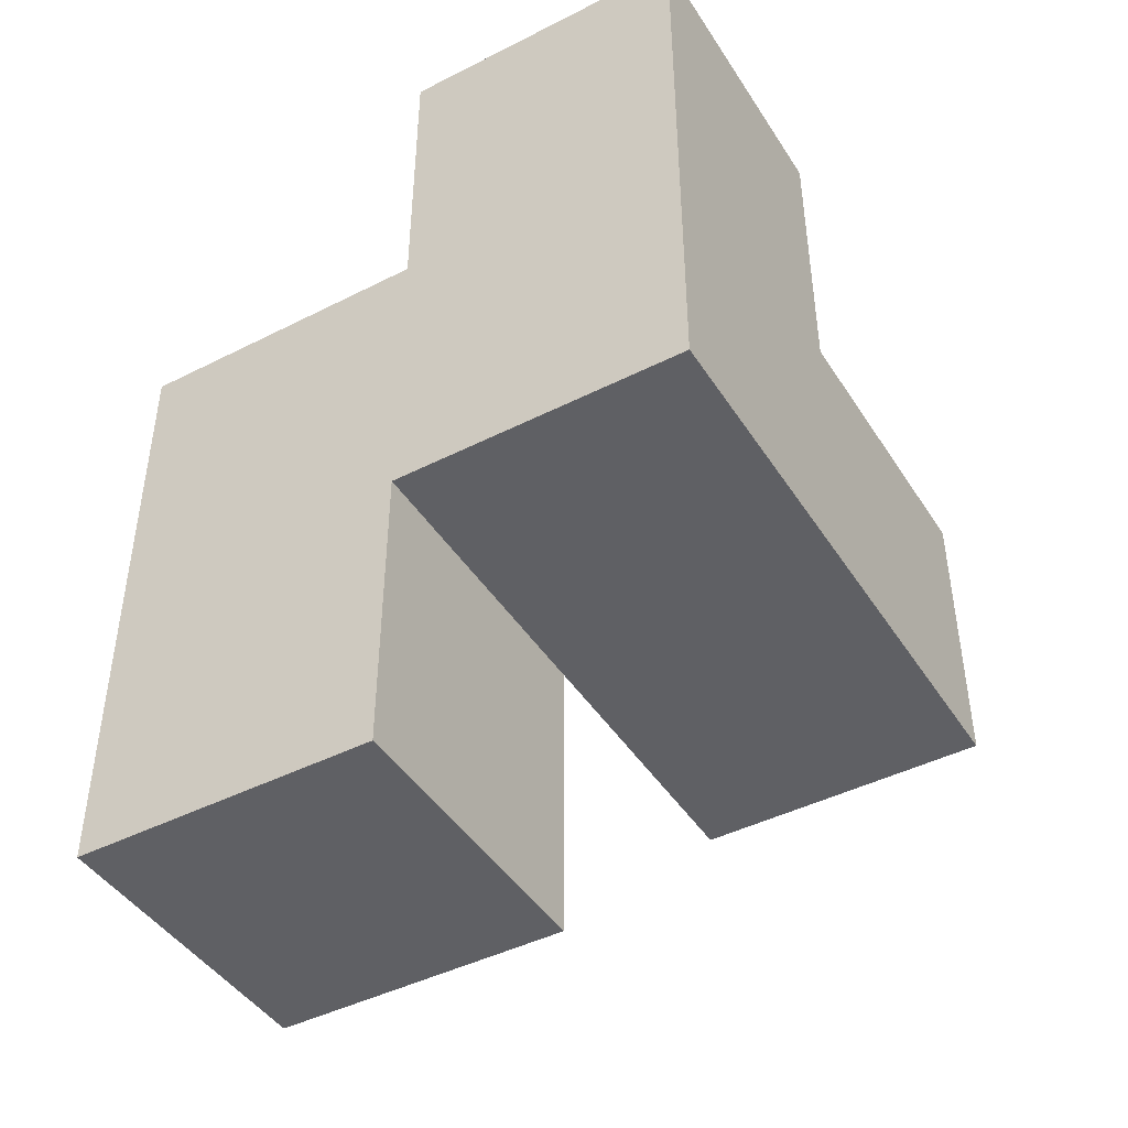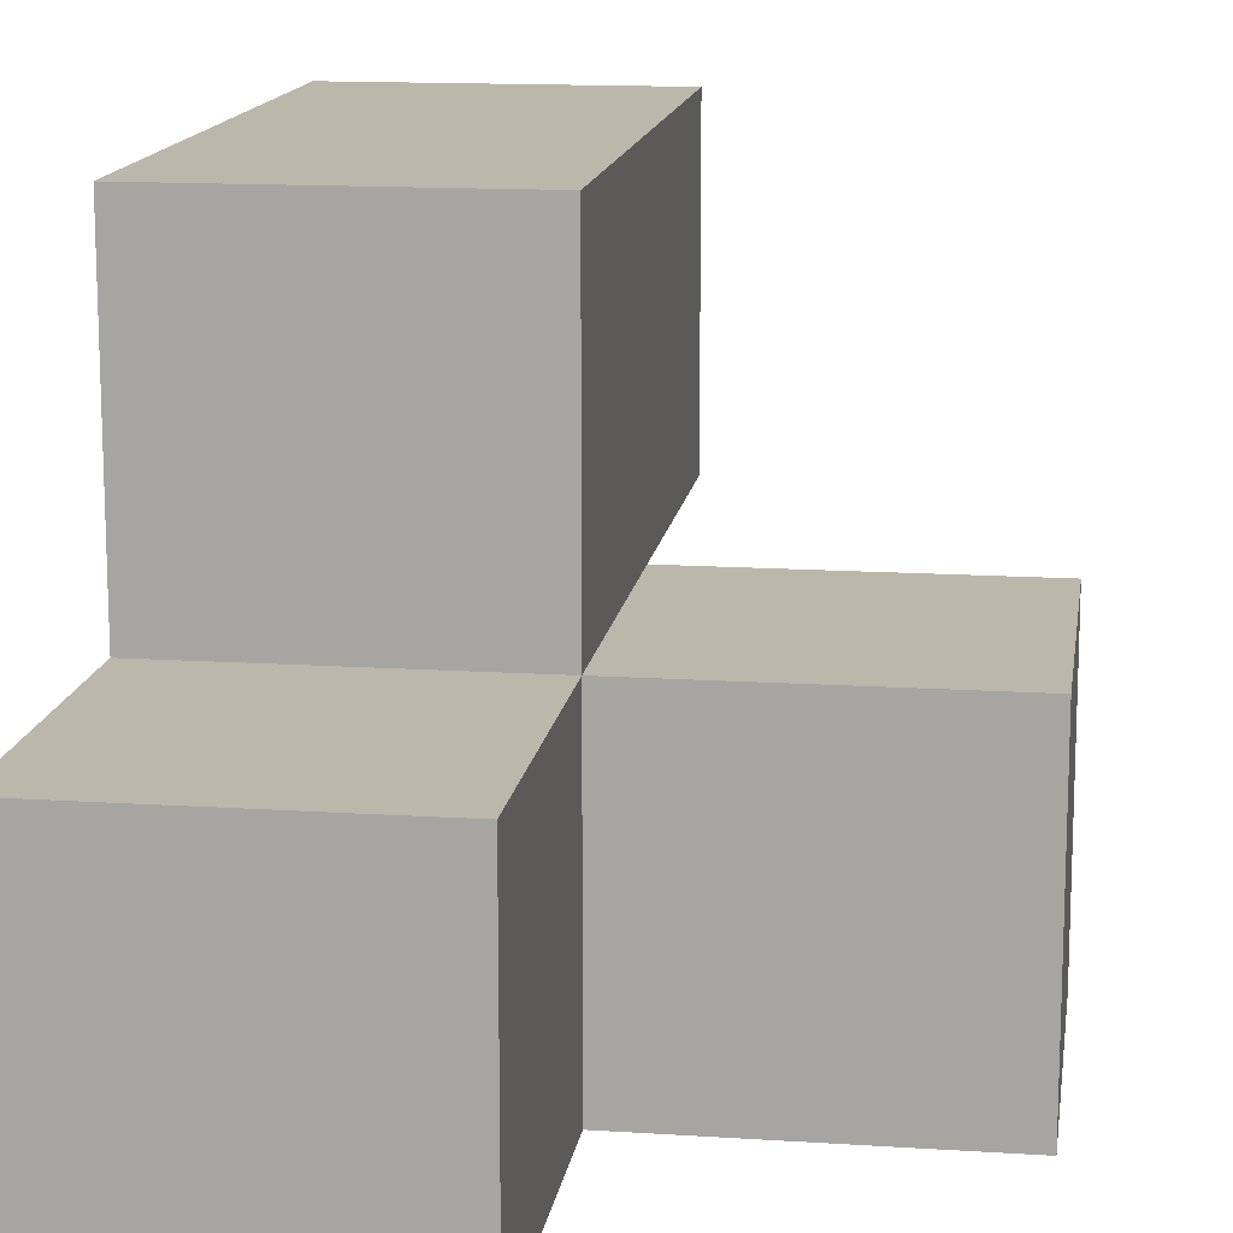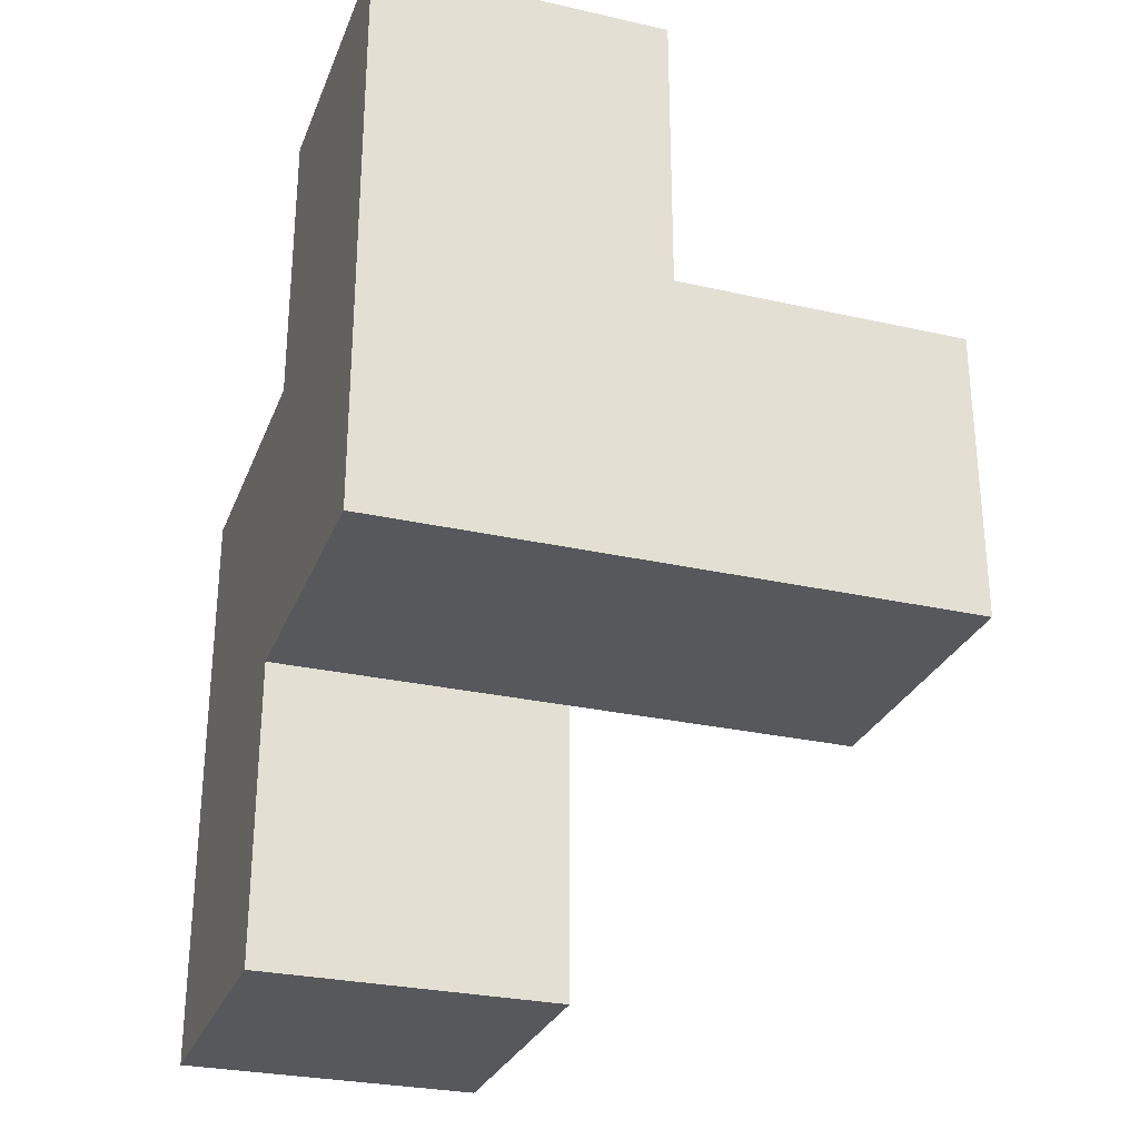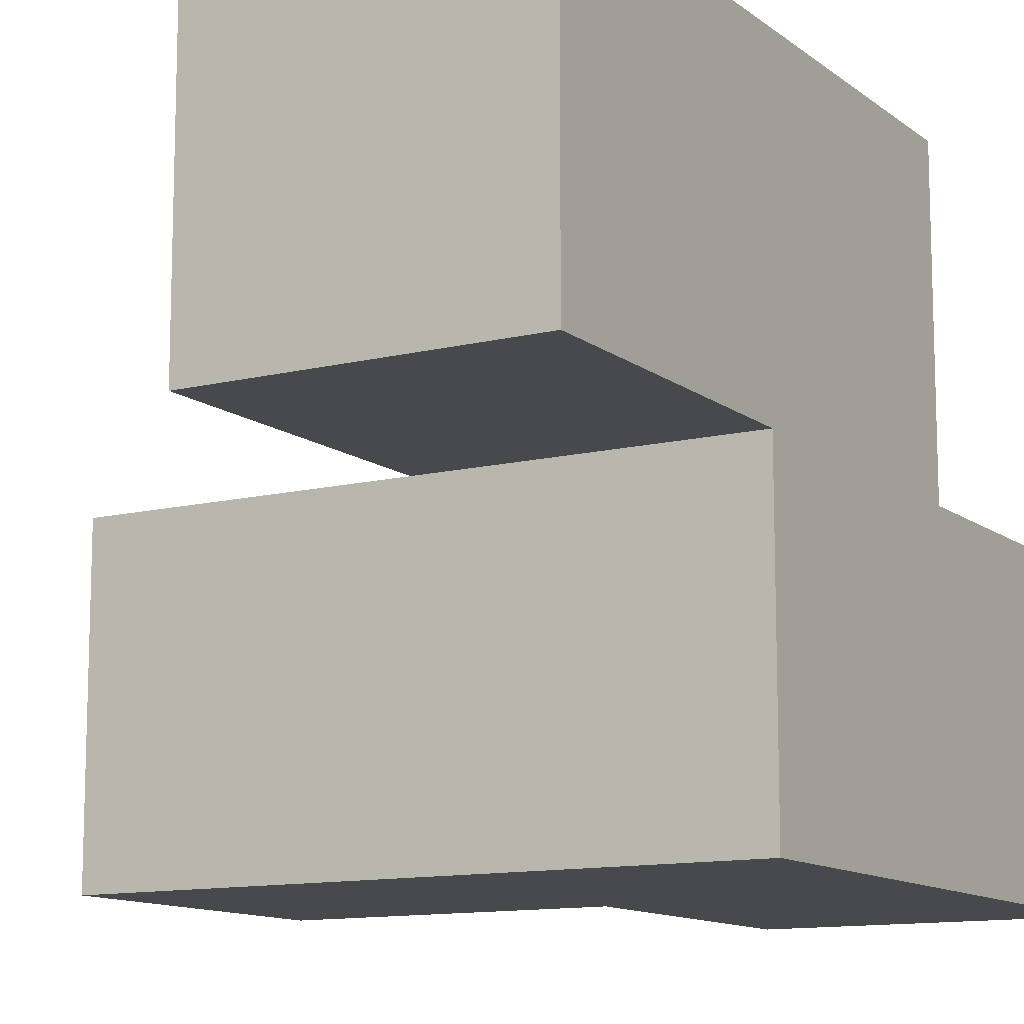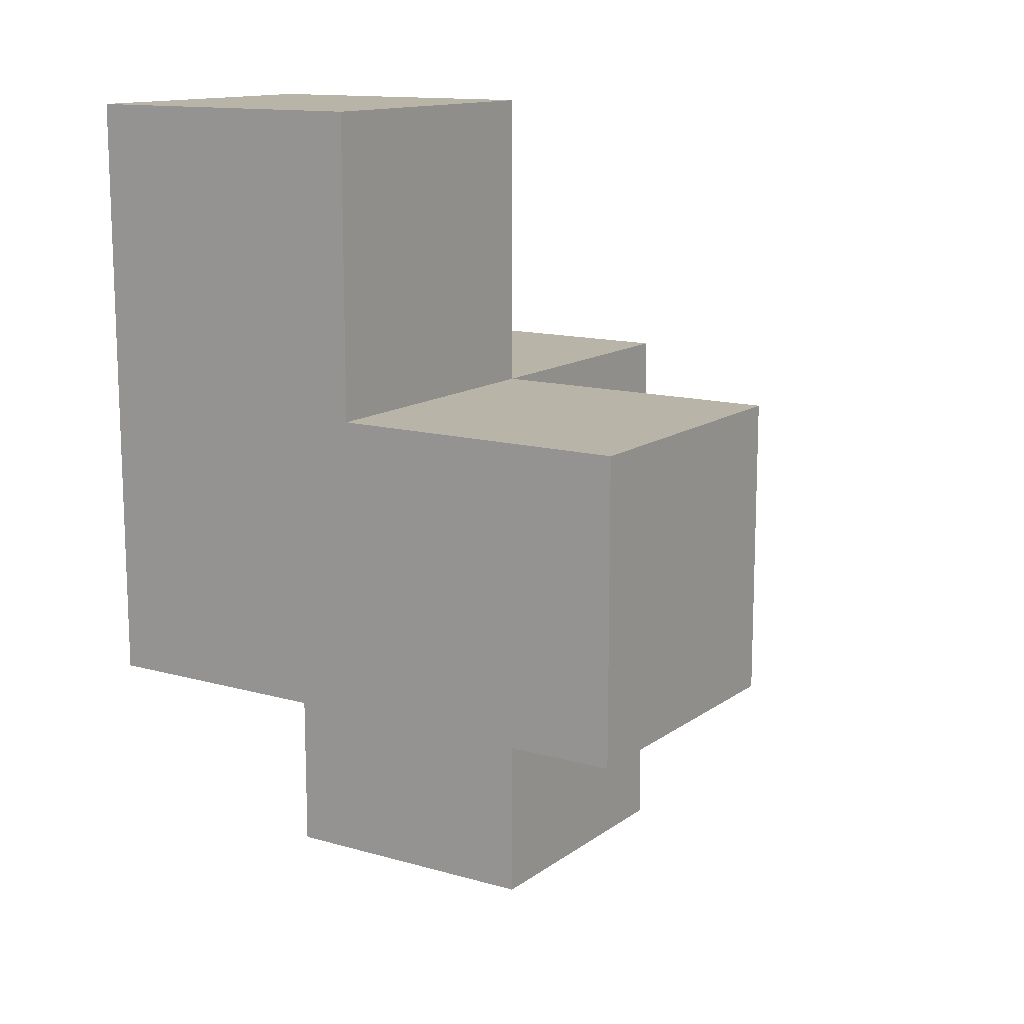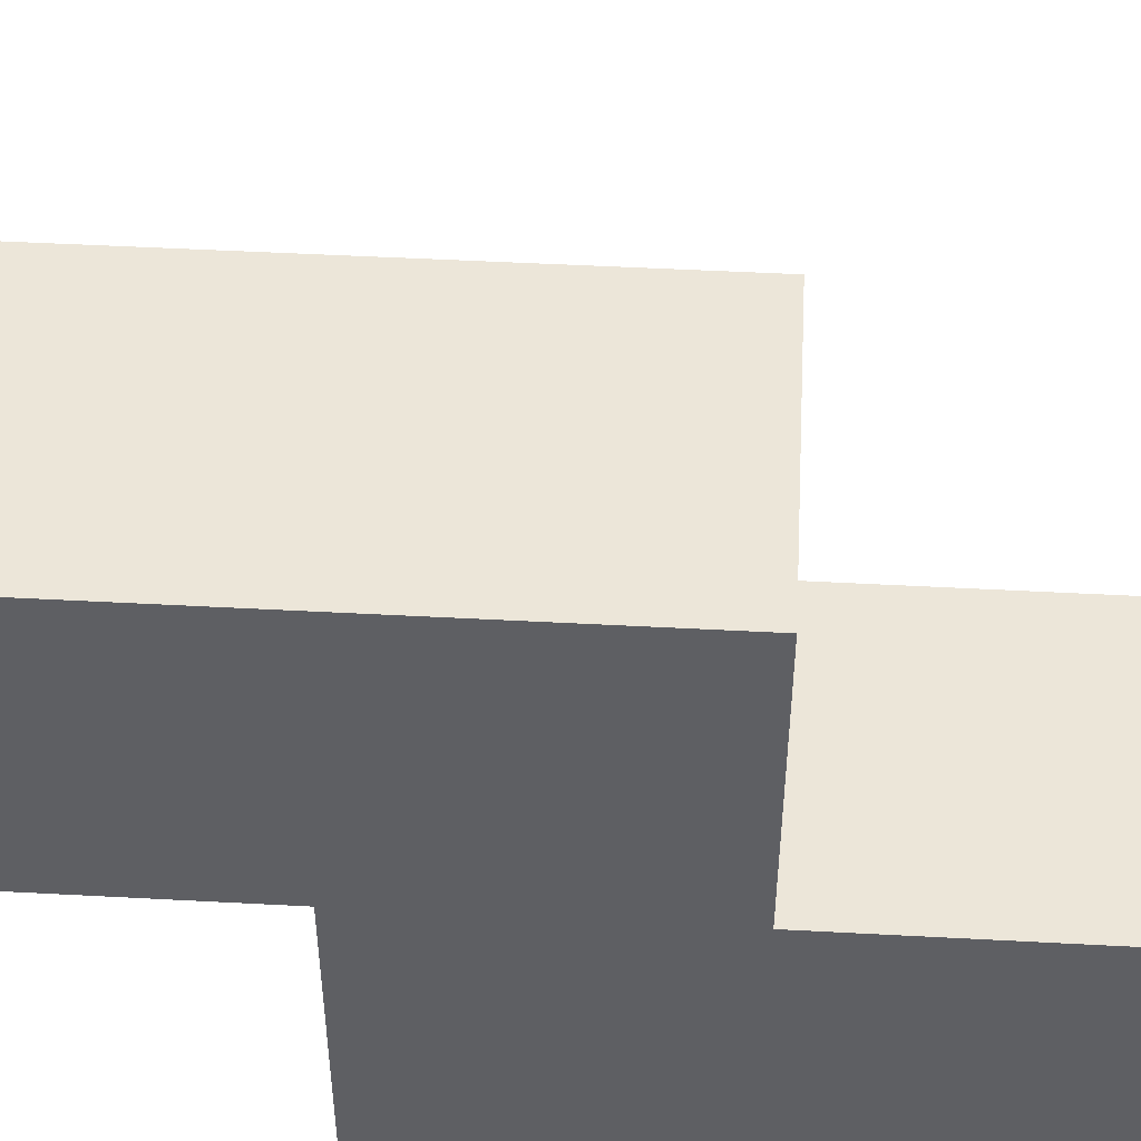
<metadata>
{"format":"obj","ext":"obj","renderer":"f3d","projection":"perspective","resolution":1024,"background":"white","views":[{"elev":-44.4,"azim":-59.4,"up":"+Z"},{"elev":14.2,"azim":8.2,"up":"+Y"},{"elev":-28.4,"azim":-18.8,"up":"+Z"},{"elev":-12.0,"azim":-149.5,"up":"+Y"},{"elev":13.3,"azim":32.8,"up":"+Z"},{"elev":49.1,"azim":-86.6,"up":"+Y"}]}
</metadata>
<code>
v 2.007 2.009 1.995
v 3.987 2.009 1.005
v 2.997 2.009 1.005
v 2.997 3.989 1.005
v 2.997 2.999 1.995
v 2.007 3.989 1.995
v 2.007 2.999 0.015
v 3.987 2.999 1.995
v 2.007 2.999 2.985
v 2.007 2.009 1.005
v 2.997 2.999 1.005
v 2.997 2.009 2.985
v 2.997 3.989 0.015
v 3.987 2.999 1.005
v 2.007 2.999 1.995
v 2.007 3.989 1.005
v 3.987 2.009 1.995
v 2.007 2.009 2.985
v 2.997 2.009 1.995
v 2.997 2.999 2.985
v 2.997 3.989 1.995
v 2.997 2.999 0.015
v 2.007 3.989 0.015
v 2.007 2.999 1.005
f 3 10 11
f 24 11 10
f 10 3 1
f 19 1 3
f 24 10 15
f 1 15 10
f 18 12 9
f 20 9 12
f 1 19 18
f 12 18 19
f 5 15 20
f 9 20 15
f 15 1 9
f 18 9 1
f 19 5 12
f 20 12 5
f 15 5 6
f 21 6 5
f 4 16 21
f 6 21 16
f 16 24 6
f 15 6 24
f 11 4 5
f 21 5 4
f 2 3 14
f 11 14 3
f 19 17 5
f 8 5 17
f 3 2 19
f 17 19 2
f 14 11 8
f 5 8 11
f 2 14 17
f 8 17 14
f 22 7 13
f 23 13 7
f 7 22 24
f 11 24 22
f 13 23 4
f 16 4 23
f 23 7 16
f 24 16 7
f 22 13 11
f 4 11 13

</code>
